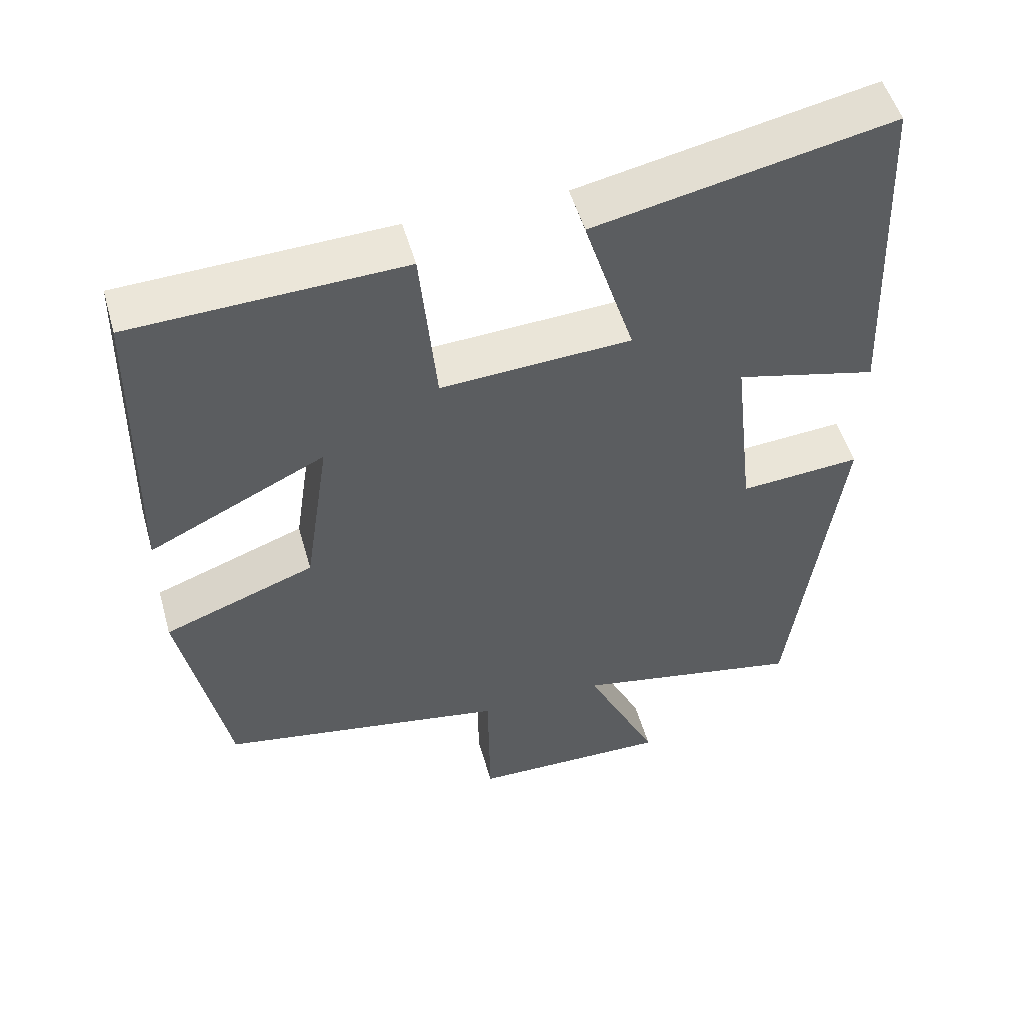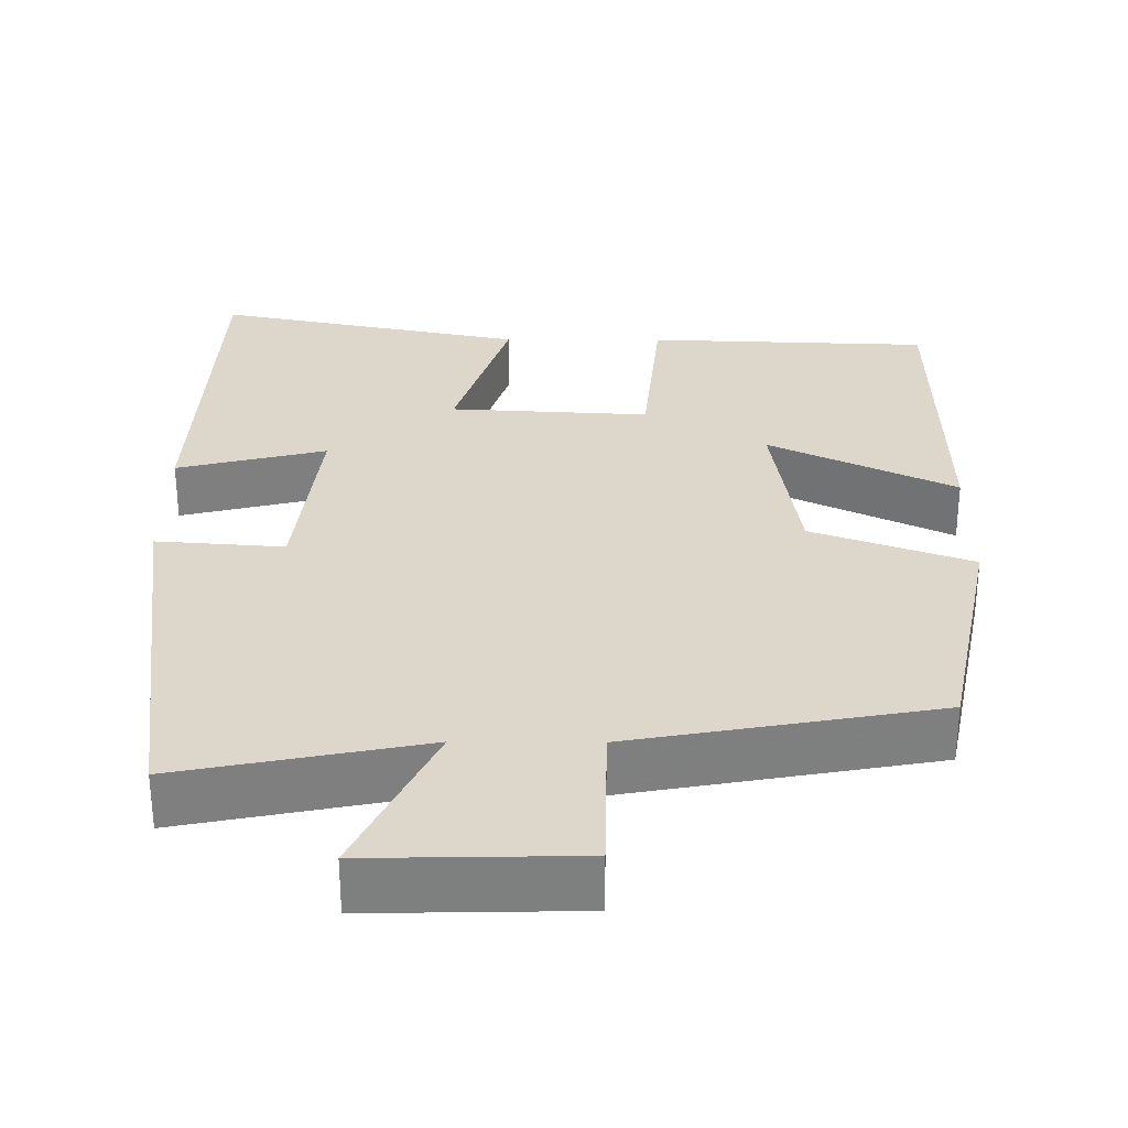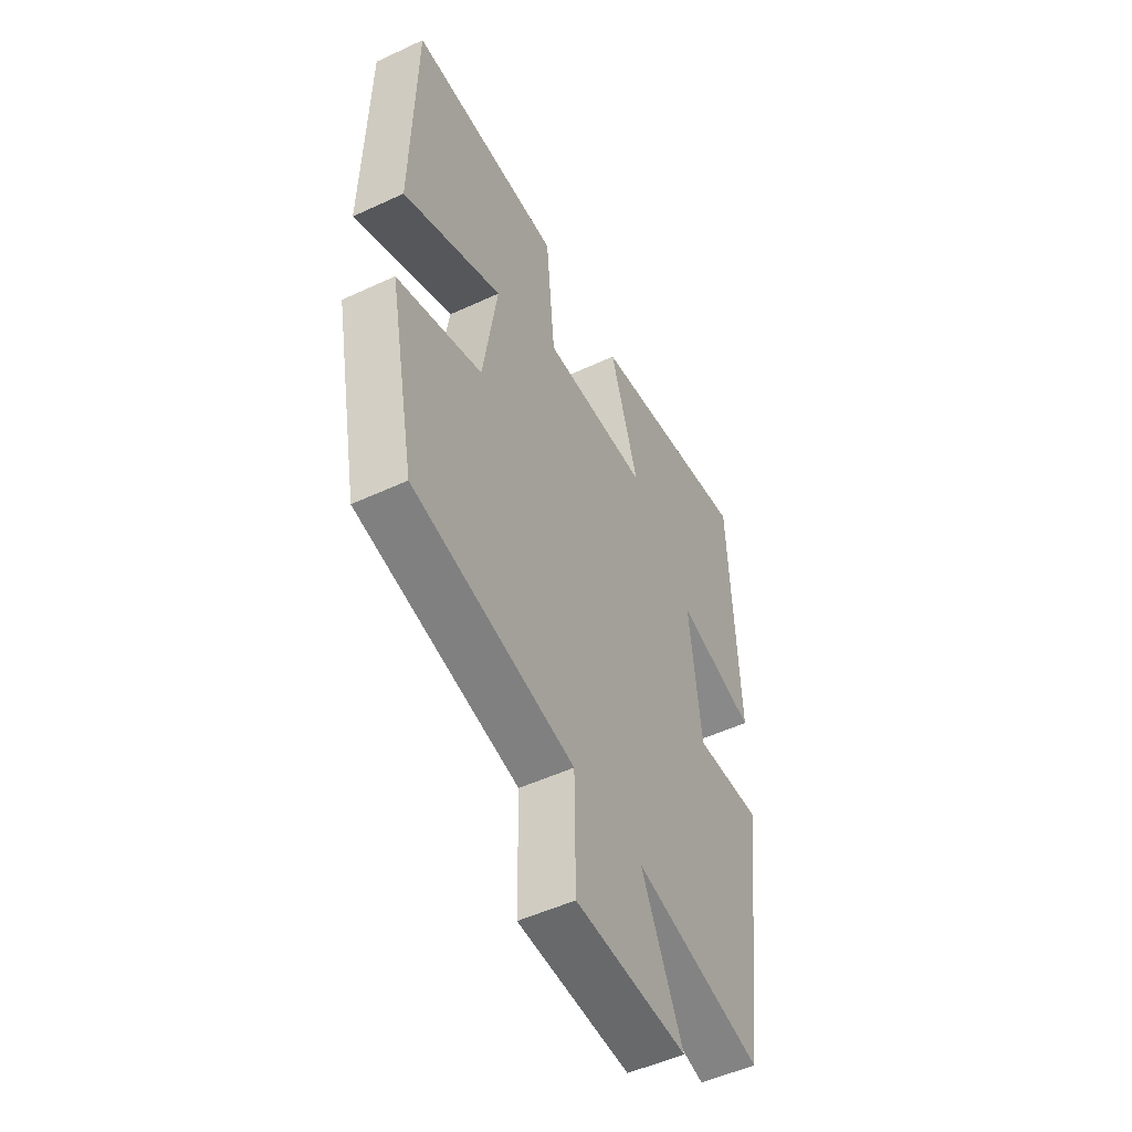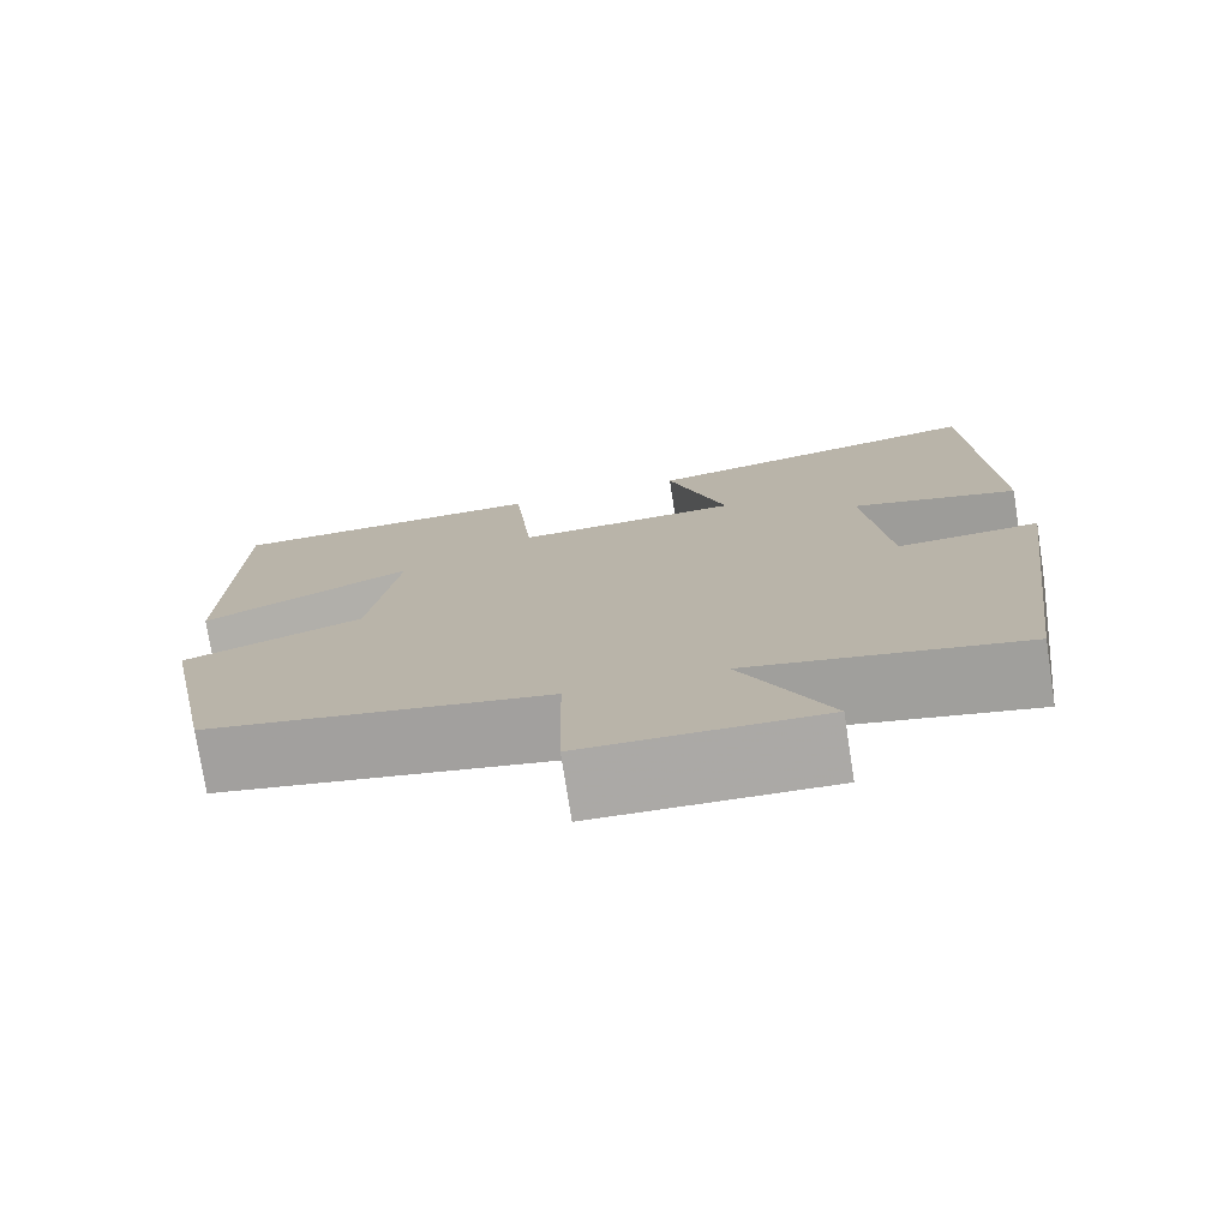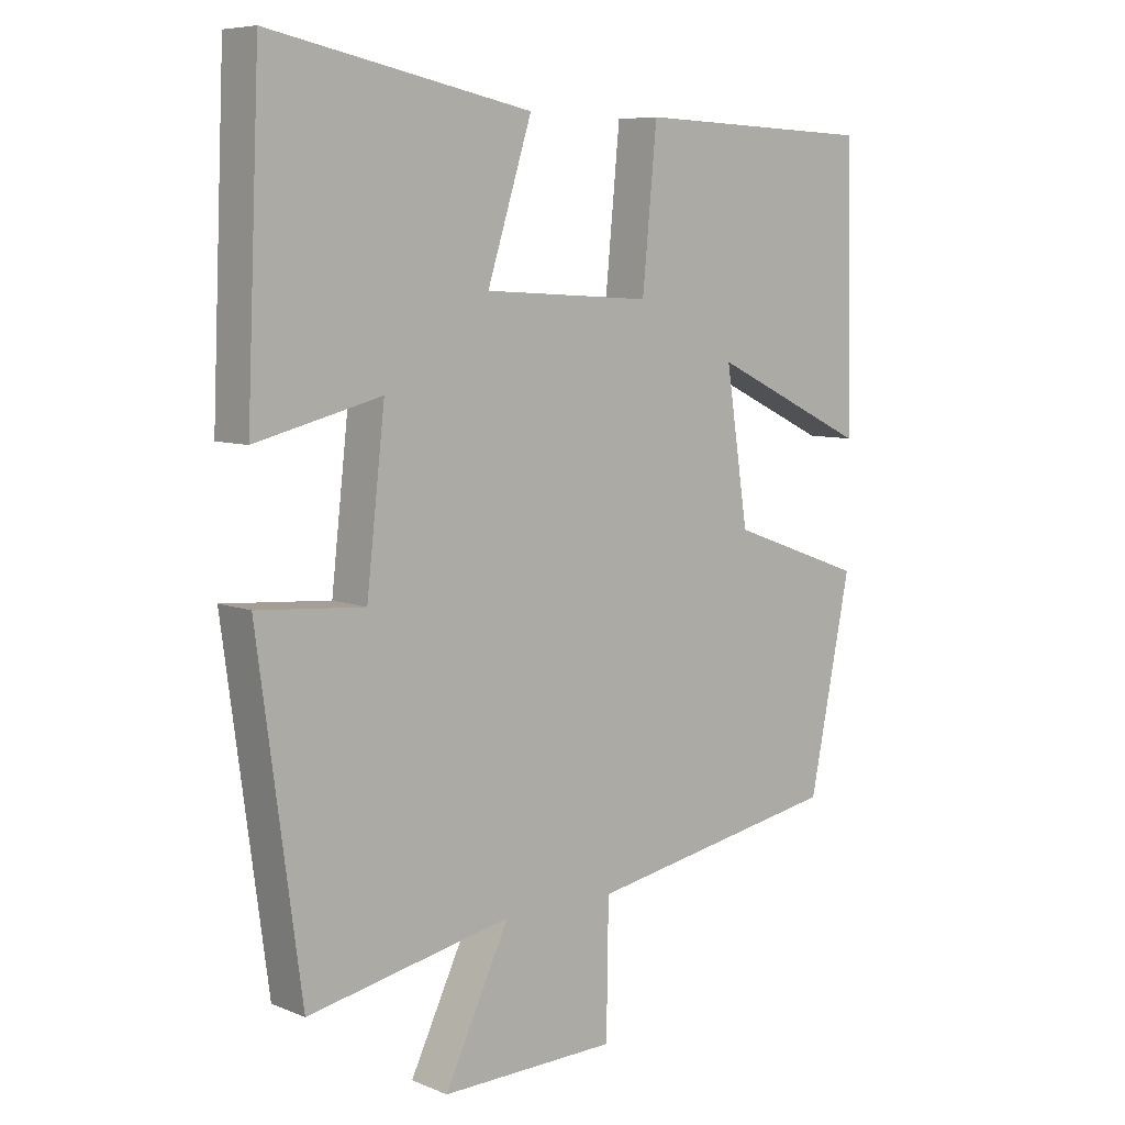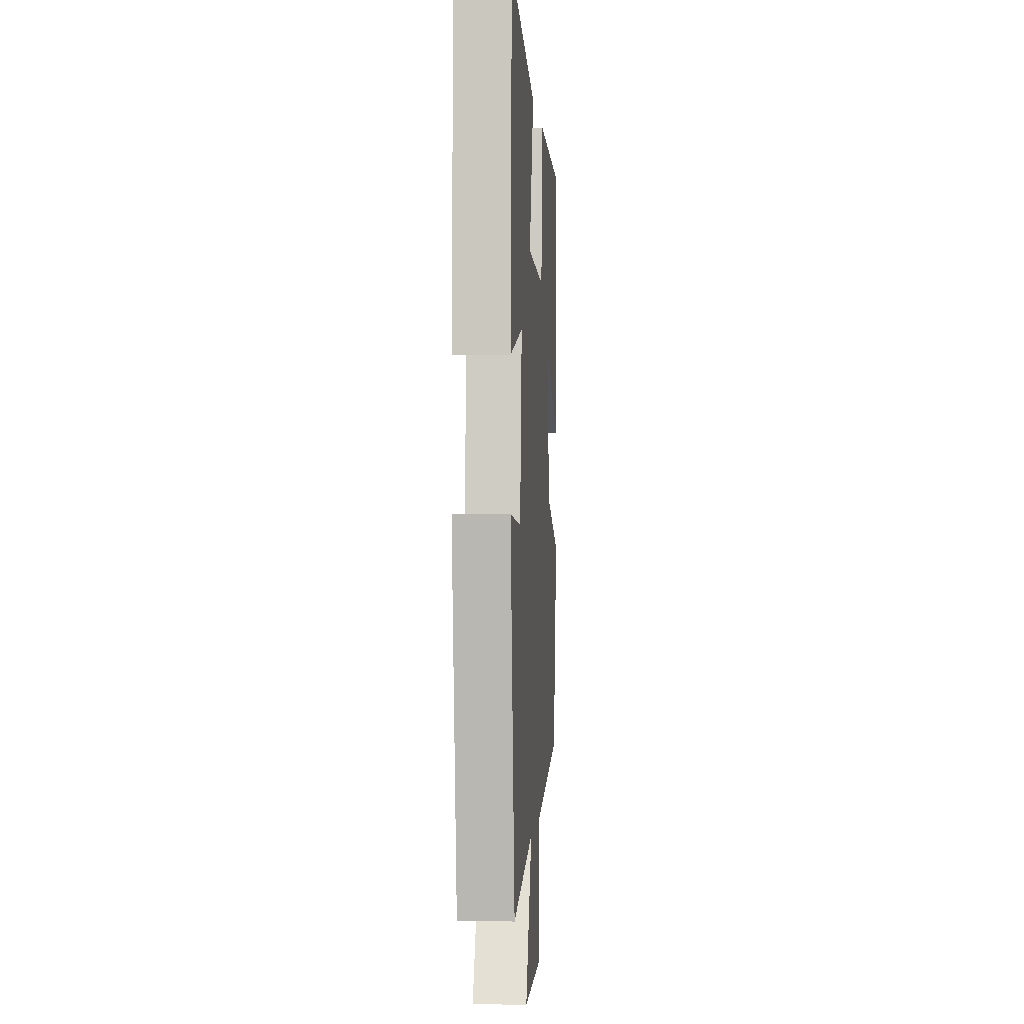
<metadata>
{"format":"obj","ext":"obj","renderer":"f3d","projection":"perspective","resolution":1024,"background":"white","views":[{"elev":51.8,"azim":-15.8,"up":"+Z"},{"elev":30.5,"azim":-179.6,"up":"+Y"},{"elev":-51.5,"azim":-63.2,"up":"+Z"},{"elev":-75.9,"azim":8.8,"up":"+Z"},{"elev":7.4,"azim":138.7,"up":"+Z"},{"elev":-0.7,"azim":94.2,"up":"+Z"}]}
</metadata>
<code>
v -0.492 0.07 0.487
v -0.128 0.07 0.5
v -0.106 0.07 0.27
v 0.15 0.07 0.284
v 0.082 0.07 0.5
v 0.48 0.07 0.58
v 0.5 0.07 0.116
v 0.309 0.07 0.164
v 0.337 0.07 -0.084
v 0.5 0.07 -0.072
v 0.434 0.07 -0.563
v 0.123 0.07 -0.5
v 0.222 0.07 -0.707
v -0.046 0.07 -0.701
v -0.049 0.07 -0.5
v -0.437 0.07 -0.429
v -0.5 0.07 -0.115
v -0.296 0.07 -0.041
v -0.262 0.07 0.185
v -0.5 0.07 0.071
v -0.492 0 0.487
v -0.128 0 0.5
v -0.106 0 0.27
v 0.15 0 0.284
v 0.082 0 0.5
v 0.48 0 0.58
v 0.5 0 0.116
v 0.309 0 0.164
v 0.337 0 -0.084
v 0.5 0 -0.072
v 0.434 0 -0.563
v 0.123 0 -0.5
v 0.222 0 -0.707
v -0.046 0 -0.701
v -0.049 0 -0.5
v -0.437 0 -0.429
v -0.5 0 -0.115
v -0.296 0 -0.041
v -0.262 0 0.185
v -0.5 0 0.071
f 1 2 3
f 20 1 3
f 19 20 3
f 18 19 3 4
f 15 16 17 18
f 15 18 4
f 12 13 14 15
f 12 15 4
f 9 10 11 12
f 8 9 12 4
f 6 7 8
f 5 6 8
f 4 5 8
f 23 22 21
f 23 21 40
f 23 40 39
f 24 23 39 38
f 38 37 36 35
f 24 38 35
f 35 34 33 32
f 24 35 32
f 32 31 30 29
f 24 32 29 28
f 28 27 26
f 28 26 25
f 28 25 24
f 1 21 22 2
f 2 22 23 3
f 3 23 24 4
f 4 24 25 5
f 5 25 26 6
f 6 26 27 7
f 7 27 28 8
f 8 28 29 9
f 9 29 30 10
f 10 30 31 11
f 11 31 32 12
f 12 32 33 13
f 13 33 34 14
f 14 34 35 15
f 15 35 36 16
f 16 36 37 17
f 17 37 38 18
f 18 38 39 19
f 19 39 40 20
f 20 40 21 1

</code>
